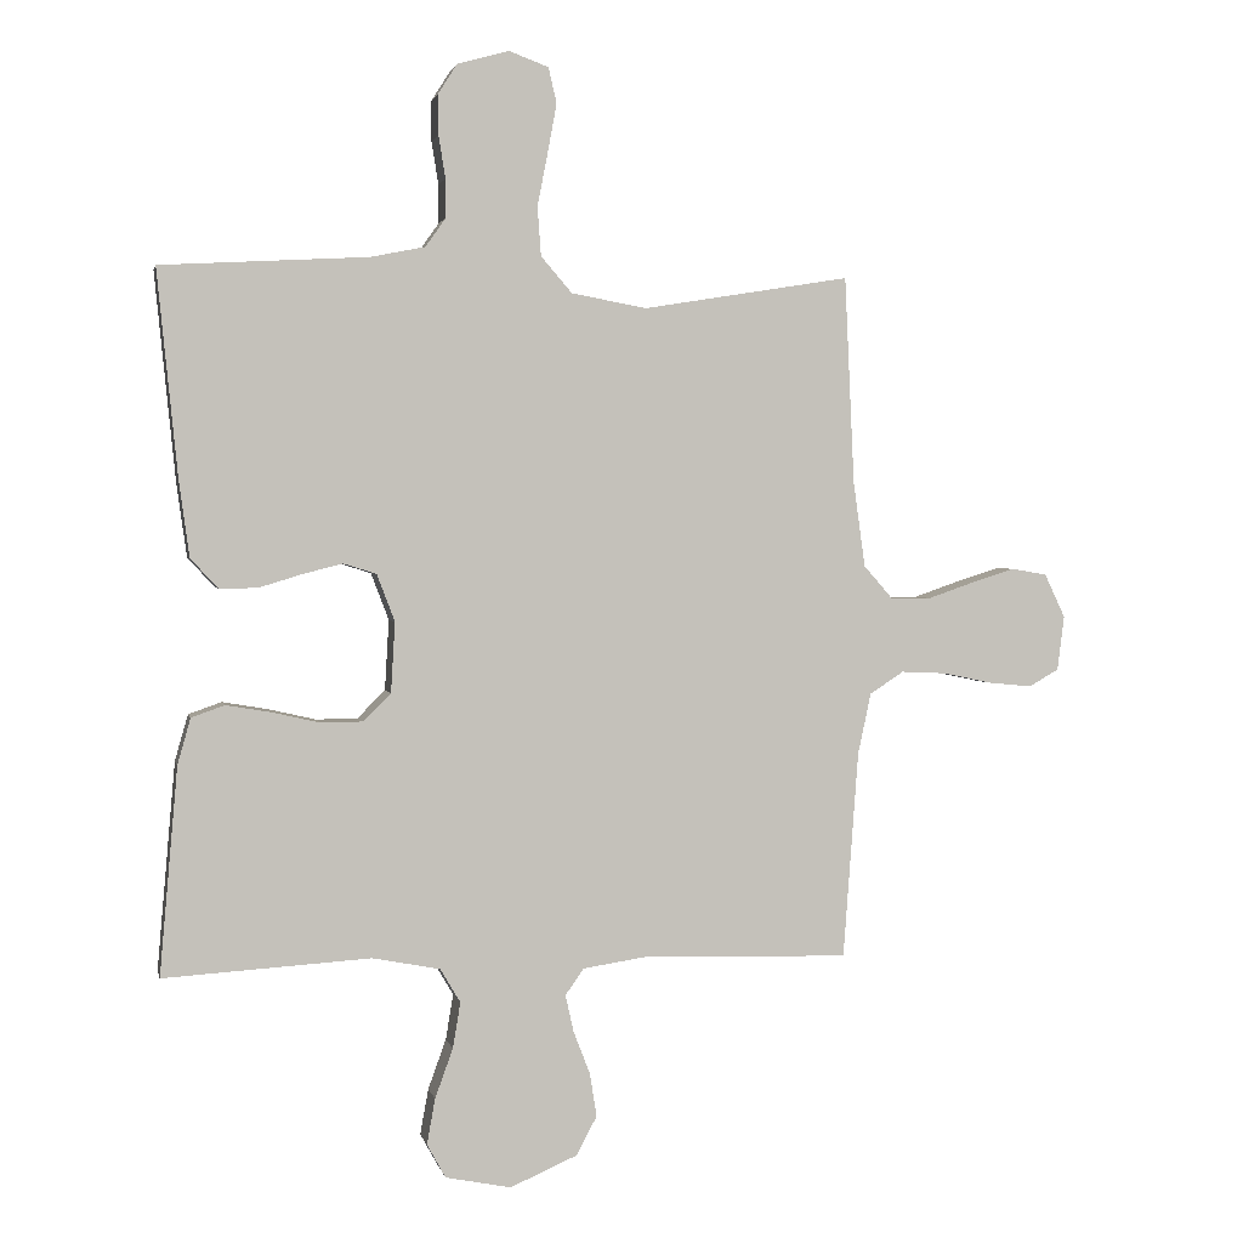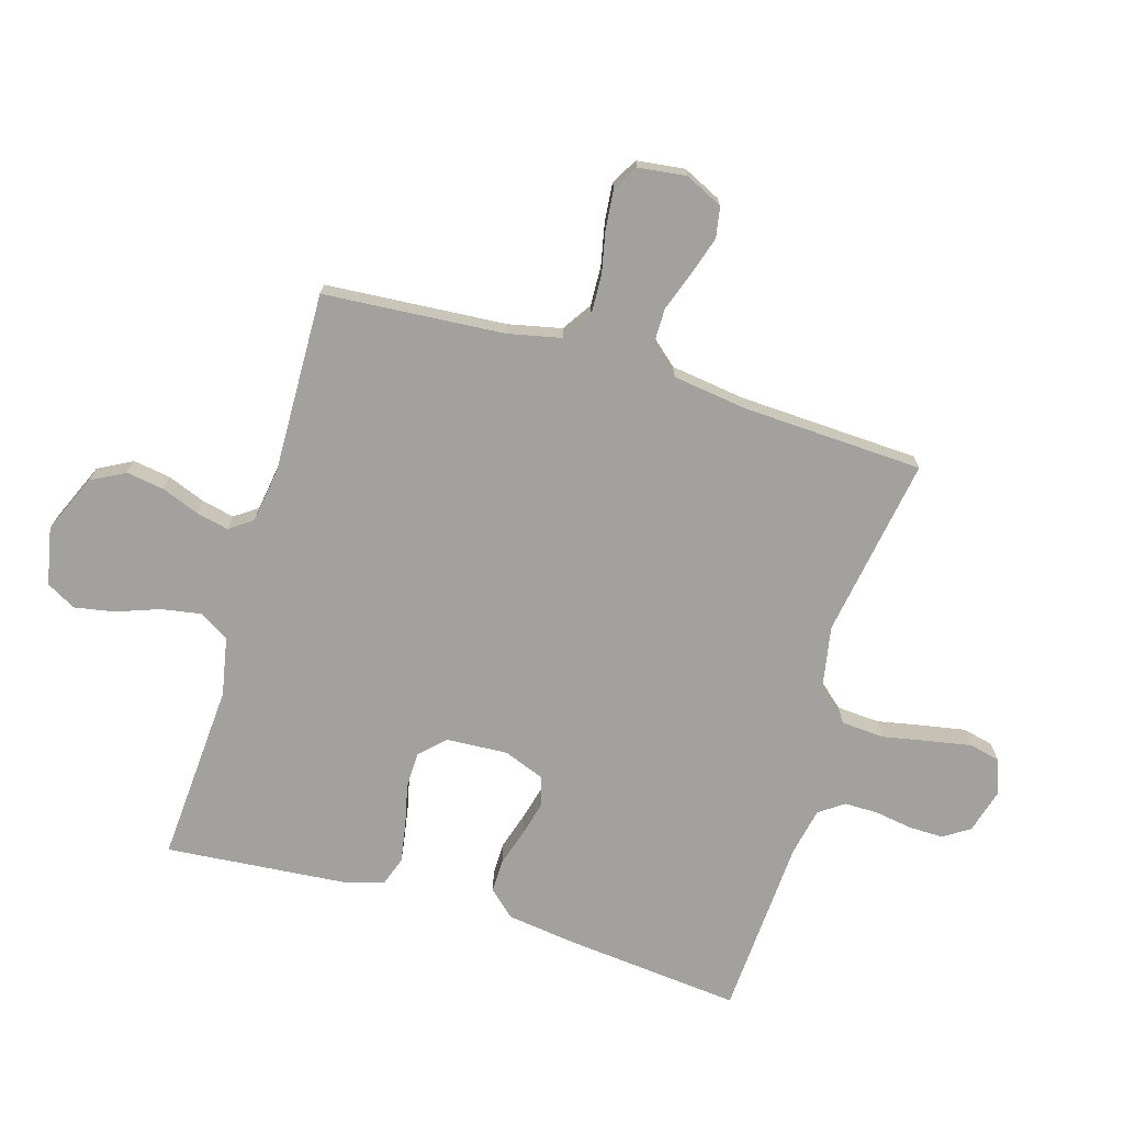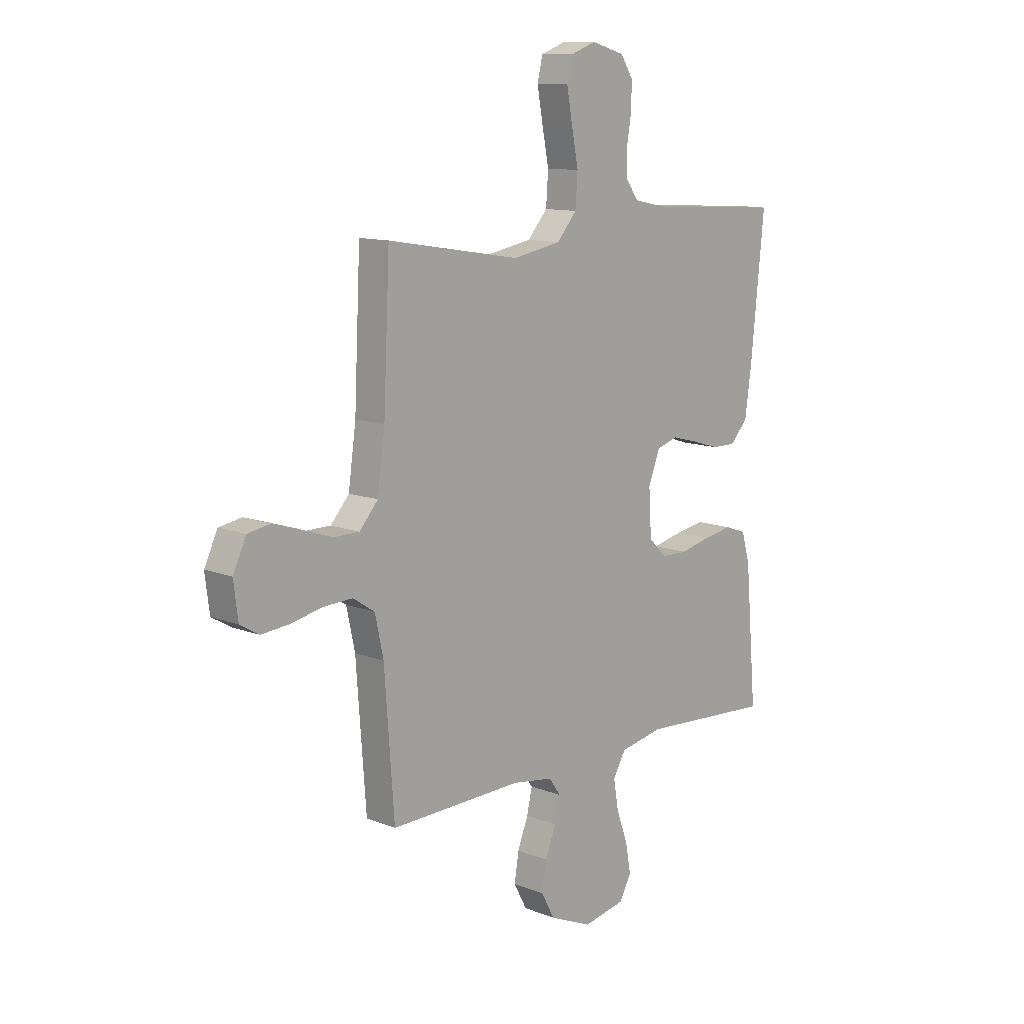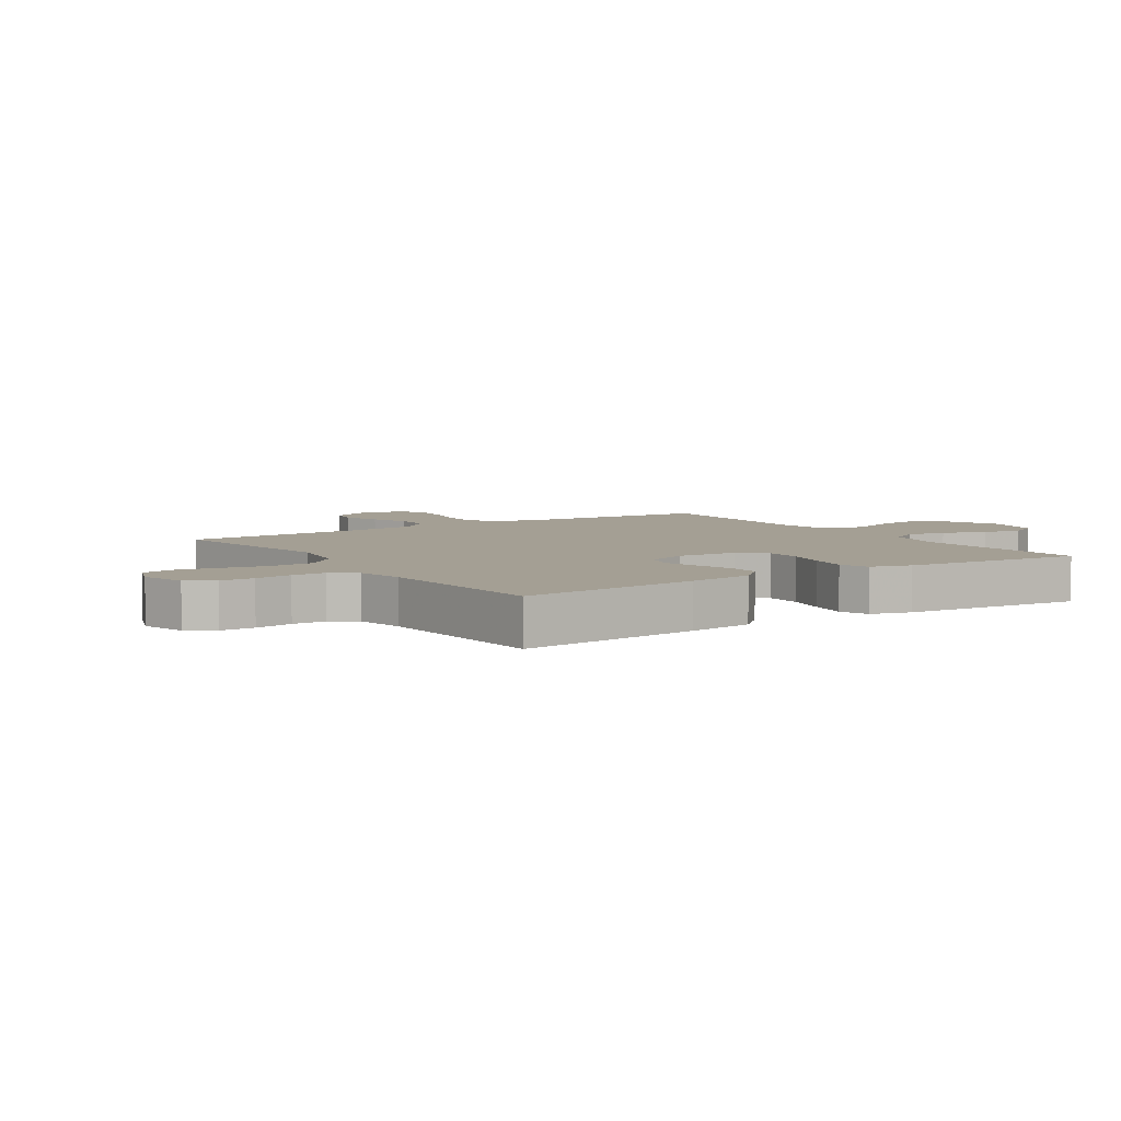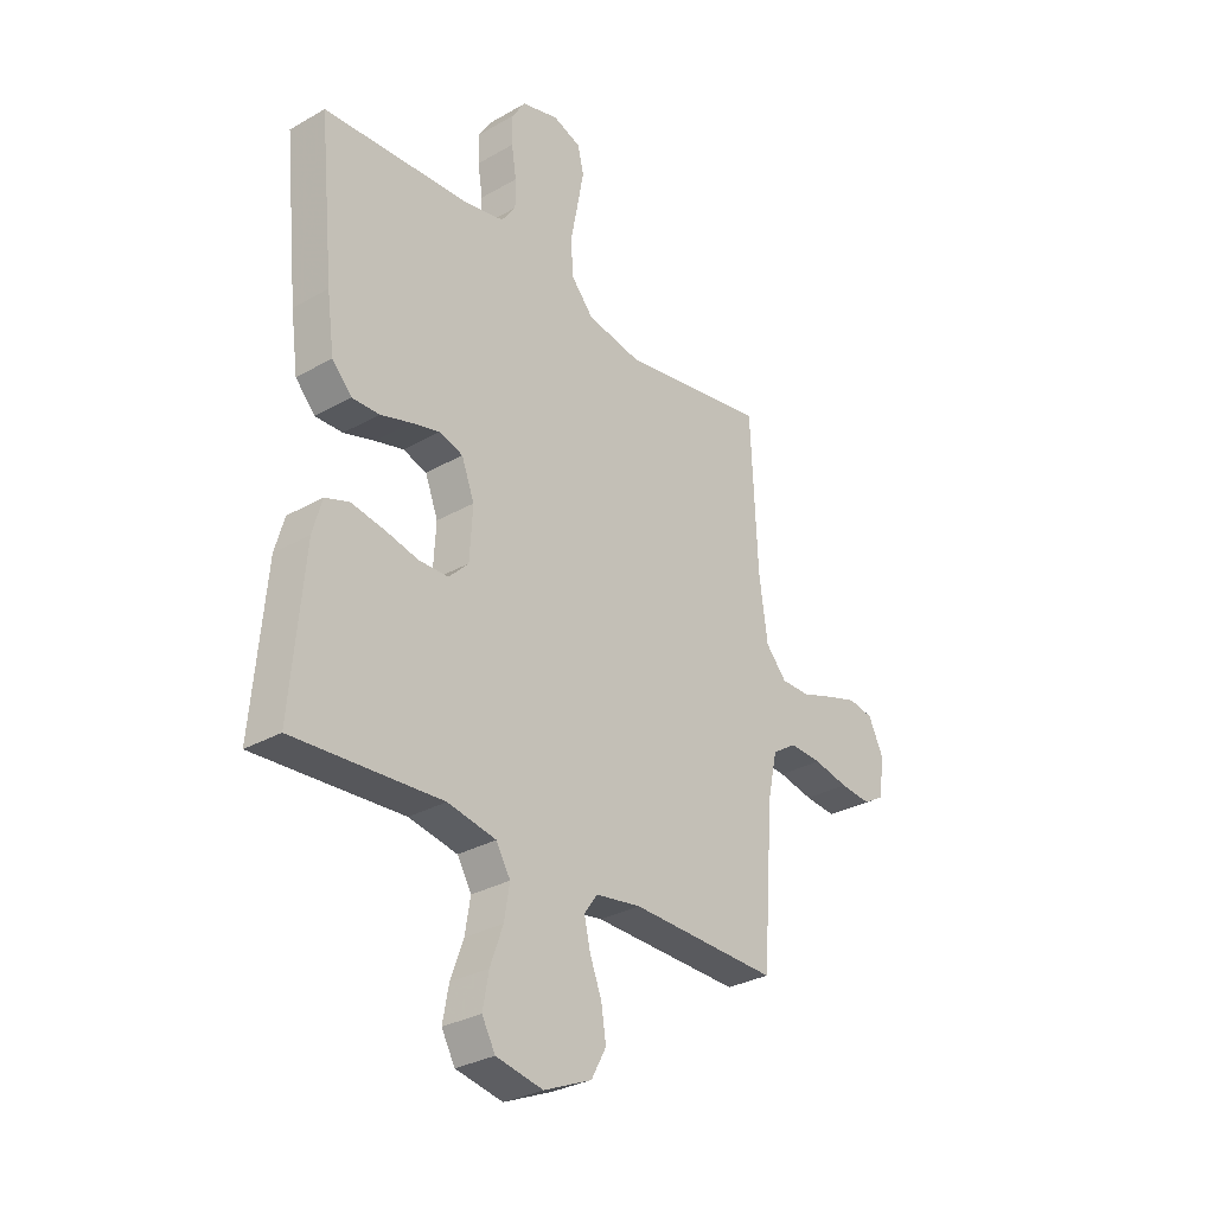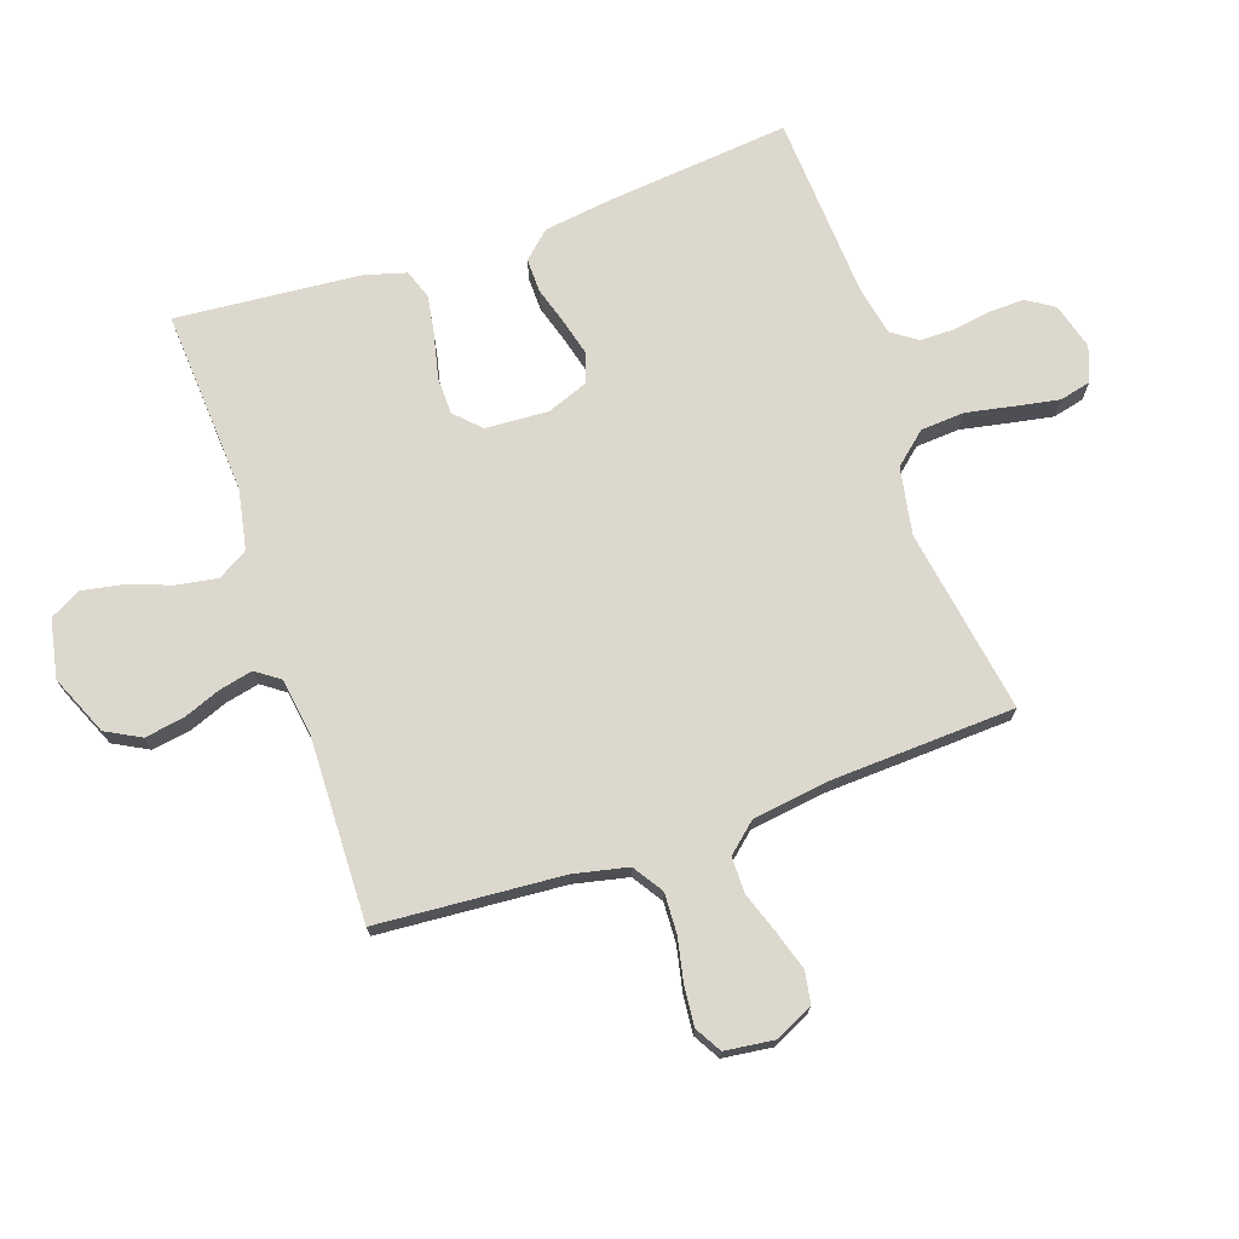
<metadata>
{"format":"obj","ext":"obj","renderer":"f3d","projection":"perspective","resolution":1024,"background":"white","views":[{"elev":2.0,"azim":168.0,"up":"+Z"},{"elev":-72.0,"azim":-106.6,"up":"+Y"},{"elev":11.7,"azim":-46.7,"up":"+Z"},{"elev":5.6,"azim":56.5,"up":"+Y"},{"elev":-30.4,"azim":129.6,"up":"+Z"},{"elev":72.5,"azim":-109.0,"up":"+Y"}]}
</metadata>
<code>
v 0.5 0.07 0.5
v 0.47 0.07 0.2
v 0.455 0.07 0.091
v 0.415 0.07 0.048
v 0.36 0.07 0.049
v 0.298 0.07 0.068
v 0.24 0.07 0.083
v 0.192 0.07 0.068
v 0.166 0.07 0
v 0.172 0.07 -0.102
v 0.212 0.07 -0.142
v 0.272 0.07 -0.143
v 0.342 0.07 -0.127
v 0.407 0.07 -0.116
v 0.455 0.07 -0.133
v 0.474 0.07 -0.2
v 0.5 0.07 -0.5
v 0.2 0.07 -0.481
v 0.102 0.07 -0.5
v 0.073 0.07 -0.549
v 0.084 0.07 -0.615
v 0.11 0.07 -0.687
v 0.122 0.07 -0.753
v 0.095 0.07 -0.802
v 0 0.07 -0.821
v -0.097 0.07 -0.779
v -0.127 0.07 -0.723
v -0.117 0.07 -0.66
v -0.093 0.07 -0.598
v -0.081 0.07 -0.544
v -0.108 0.07 -0.506
v -0.2 0.07 -0.492
v -0.5 0.07 -0.5
v -0.522 0.07 -0.2
v -0.541 0.07 -0.112
v -0.59 0.07 -0.08
v -0.656 0.07 -0.083
v -0.727 0.07 -0.098
v -0.79 0.07 -0.104
v -0.833 0.07 -0.079
v -0.843 0.07 0
v -0.813 0.07 0.063
v -0.762 0.07 0.072
v -0.698 0.07 0.052
v -0.632 0.07 0.029
v -0.573 0.07 0.029
v -0.531 0.07 0.077
v -0.514 0.07 0.2
v -0.5 0.07 0.5
v -0.2 0.07 0.451
v -0.091 0.07 0.471
v -0.046 0.07 0.523
v -0.041 0.07 0.594
v -0.056 0.07 0.671
v -0.069 0.07 0.742
v -0.057 0.07 0.793
v 0 0.07 0.814
v 0.075 0.07 0.793
v 0.103 0.07 0.749
v 0.102 0.07 0.692
v 0.092 0.07 0.63
v 0.092 0.07 0.574
v 0.121 0.07 0.533
v 0.2 0.07 0.517
v 0.5 0 0.5
v 0.47 0 0.2
v 0.455 0 0.091
v 0.415 0 0.048
v 0.36 0 0.049
v 0.298 0 0.068
v 0.24 0 0.083
v 0.192 0 0.068
v 0.166 0 0
v 0.172 0 -0.102
v 0.212 0 -0.142
v 0.272 0 -0.143
v 0.342 0 -0.127
v 0.407 0 -0.116
v 0.455 0 -0.133
v 0.474 0 -0.2
v 0.5 0 -0.5
v 0.2 0 -0.481
v 0.102 0 -0.5
v 0.073 0 -0.549
v 0.084 0 -0.615
v 0.11 0 -0.687
v 0.122 0 -0.753
v 0.095 0 -0.802
v 0 0 -0.821
v -0.097 0 -0.779
v -0.127 0 -0.723
v -0.117 0 -0.66
v -0.093 0 -0.598
v -0.081 0 -0.544
v -0.108 0 -0.506
v -0.2 0 -0.492
v -0.5 0 -0.5
v -0.522 0 -0.2
v -0.541 0 -0.112
v -0.59 0 -0.08
v -0.656 0 -0.083
v -0.727 0 -0.098
v -0.79 0 -0.104
v -0.833 0 -0.079
v -0.843 0 0
v -0.813 0 0.063
v -0.762 0 0.072
v -0.698 0 0.052
v -0.632 0 0.029
v -0.573 0 0.029
v -0.531 0 0.077
v -0.514 0 0.2
v -0.5 0 0.5
v -0.2 0 0.451
v -0.091 0 0.471
v -0.046 0 0.523
v -0.041 0 0.594
v -0.056 0 0.671
v -0.069 0 0.742
v -0.057 0 0.793
v 0 0 0.814
v 0.075 0 0.793
v 0.103 0 0.749
v 0.102 0 0.692
v 0.092 0 0.63
v 0.092 0 0.574
v 0.121 0 0.533
v 0.2 0 0.517
f 58 59 60 61
f 58 61 62
f 57 58 62
f 56 57 62
f 53 54 55 56
f 53 56 62
f 52 53 62 63
f 48 49 50
f 47 48 50 51
f 46 47 51
f 42 43 44 45
f 40 41 42 45
f 40 45 46
f 37 38 39 40
f 36 37 40 46
f 35 36 46 51
f 32 33 34
f 31 32 34 35
f 26 27 28 29
f 26 29 30
f 25 26 30
f 24 25 30
f 21 22 23 24
f 20 21 24 30
f 19 20 30 31
f 15 16 17 18
f 12 13 14 15
f 12 15 18 19
f 3 4 5 6
f 3 6 7
f 64 1 2 3
f 64 3 7
f 63 64 7 8
f 52 63 8 9
f 51 52 9 10
f 35 51 10
f 31 35 10 11
f 11 12 19 31
f 125 124 123 122
f 126 125 122
f 126 122 121
f 126 121 120
f 120 119 118 117
f 126 120 117
f 127 126 117 116
f 114 113 112
f 115 114 112 111
f 115 111 110
f 109 108 107 106
f 109 106 105 104
f 110 109 104
f 104 103 102 101
f 110 104 101 100
f 115 110 100 99
f 98 97 96
f 99 98 96 95
f 93 92 91 90
f 94 93 90
f 94 90 89
f 94 89 88
f 88 87 86 85
f 94 88 85 84
f 95 94 84 83
f 82 81 80 79
f 79 78 77 76
f 83 82 79 76
f 70 69 68 67
f 71 70 67
f 67 66 65 128
f 71 67 128
f 72 71 128 127
f 73 72 127 116
f 74 73 116 115
f 74 115 99
f 75 74 99 95
f 95 83 76 75
f 1 65 66 2
f 2 66 67 3
f 3 67 68 4
f 4 68 69 5
f 5 69 70 6
f 6 70 71 7
f 7 71 72 8
f 8 72 73 9
f 9 73 74 10
f 10 74 75 11
f 11 75 76 12
f 12 76 77 13
f 13 77 78 14
f 14 78 79 15
f 15 79 80 16
f 16 80 81 17
f 17 81 82 18
f 18 82 83 19
f 19 83 84 20
f 20 84 85 21
f 21 85 86 22
f 22 86 87 23
f 23 87 88 24
f 24 88 89 25
f 25 89 90 26
f 26 90 91 27
f 27 91 92 28
f 28 92 93 29
f 29 93 94 30
f 30 94 95 31
f 31 95 96 32
f 32 96 97 33
f 33 97 98 34
f 34 98 99 35
f 35 99 100 36
f 36 100 101 37
f 37 101 102 38
f 38 102 103 39
f 39 103 104 40
f 40 104 105 41
f 41 105 106 42
f 42 106 107 43
f 43 107 108 44
f 44 108 109 45
f 45 109 110 46
f 46 110 111 47
f 47 111 112 48
f 48 112 113 49
f 49 113 114 50
f 50 114 115 51
f 51 115 116 52
f 52 116 117 53
f 53 117 118 54
f 54 118 119 55
f 55 119 120 56
f 56 120 121 57
f 57 121 122 58
f 58 122 123 59
f 59 123 124 60
f 60 124 125 61
f 61 125 126 62
f 62 126 127 63
f 63 127 128 64
f 64 128 65 1

</code>
